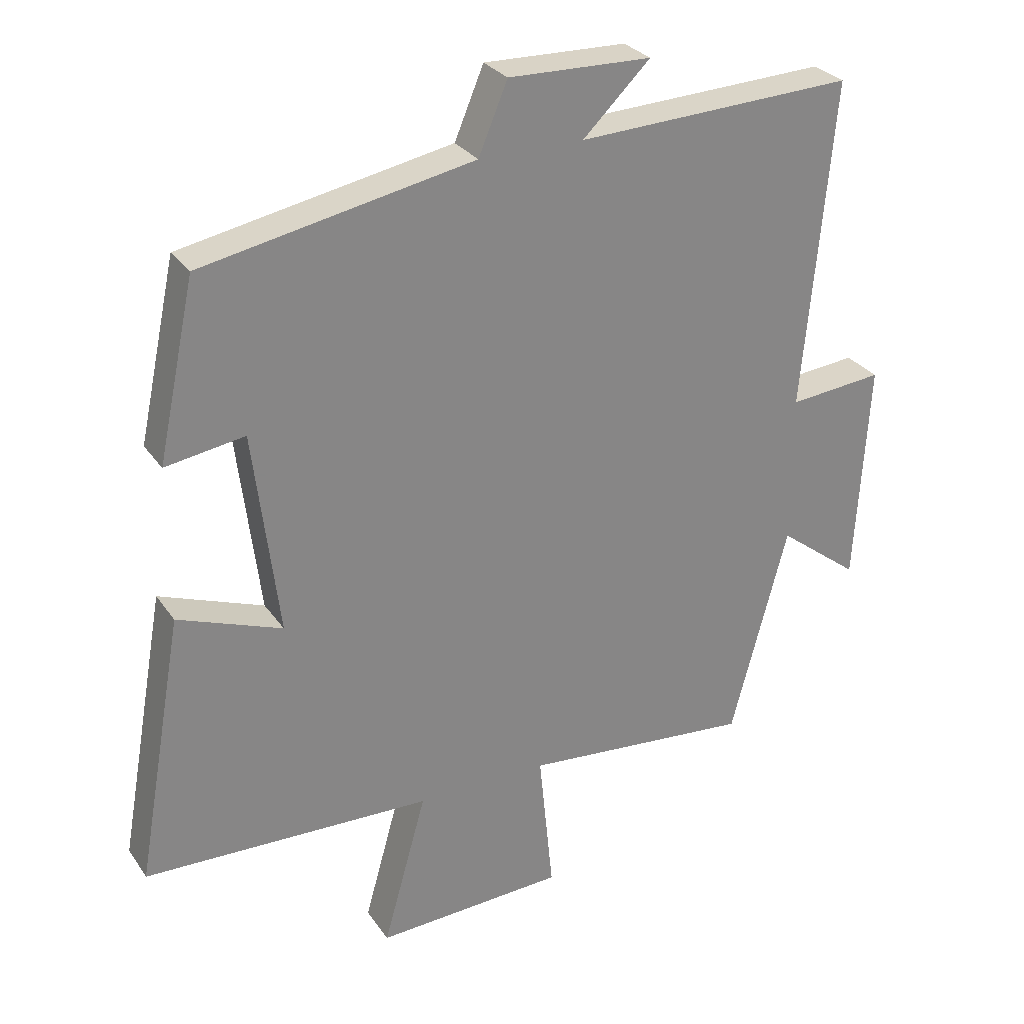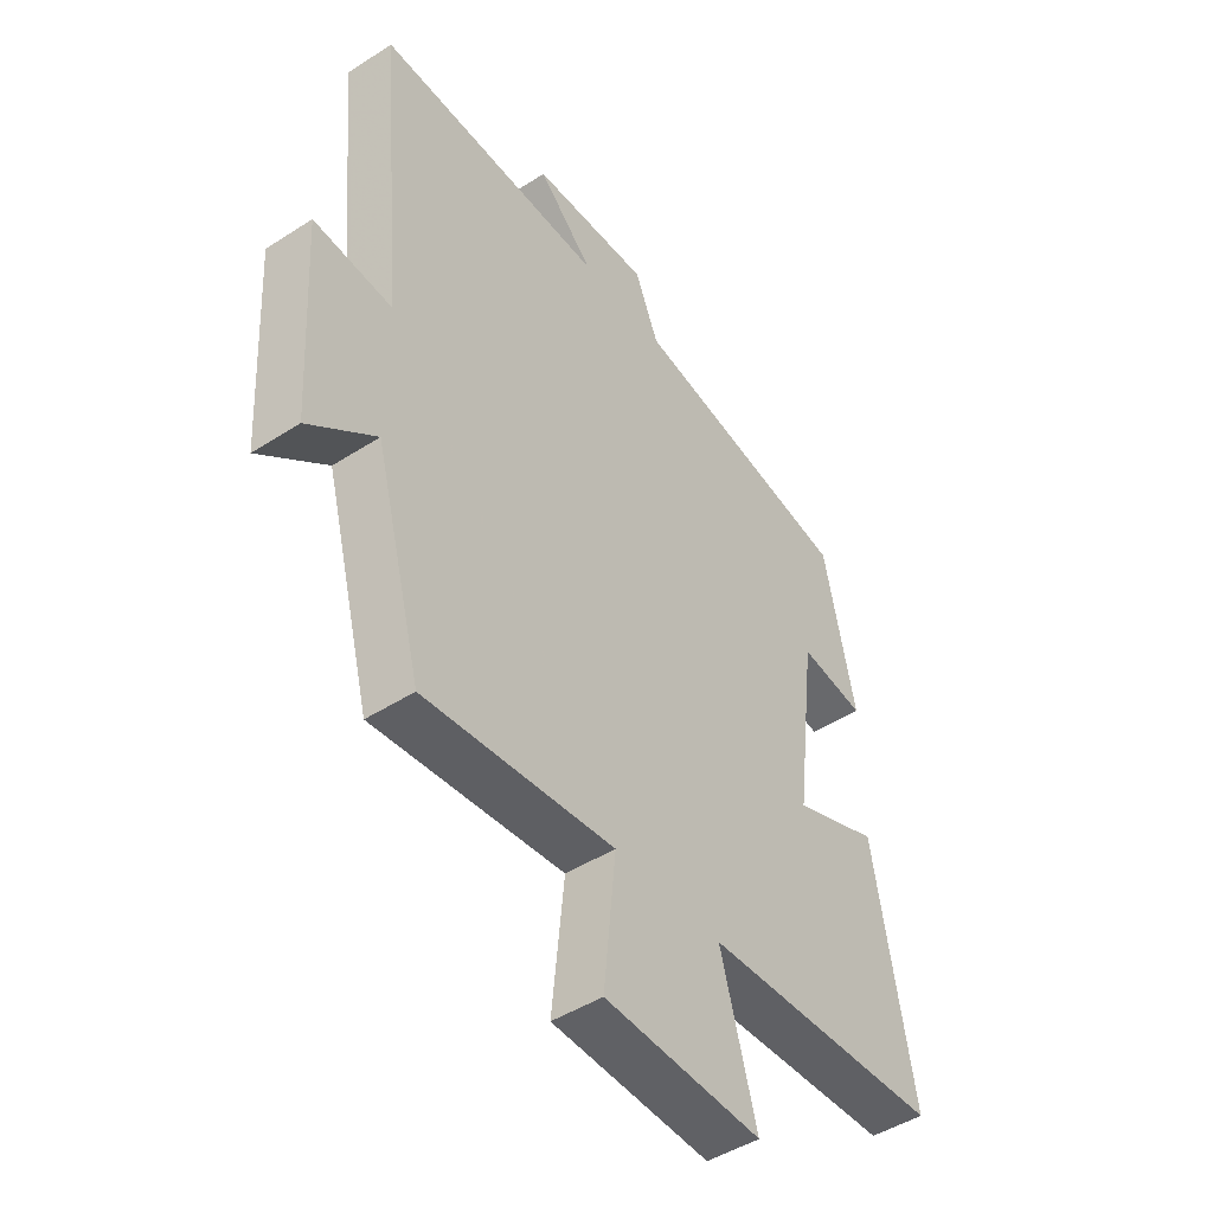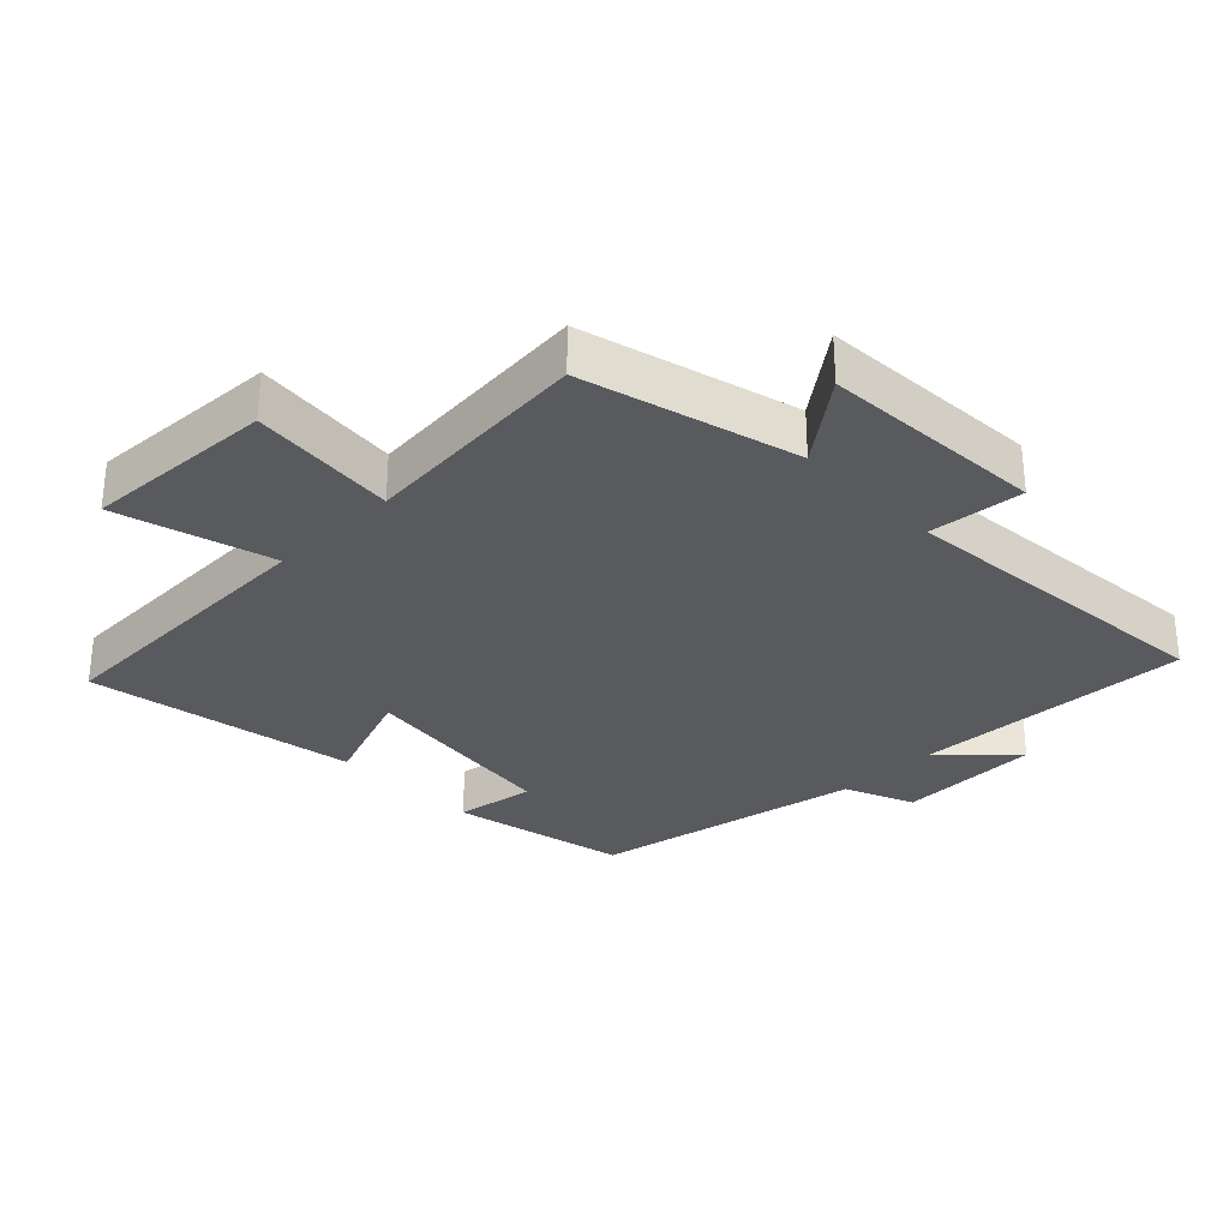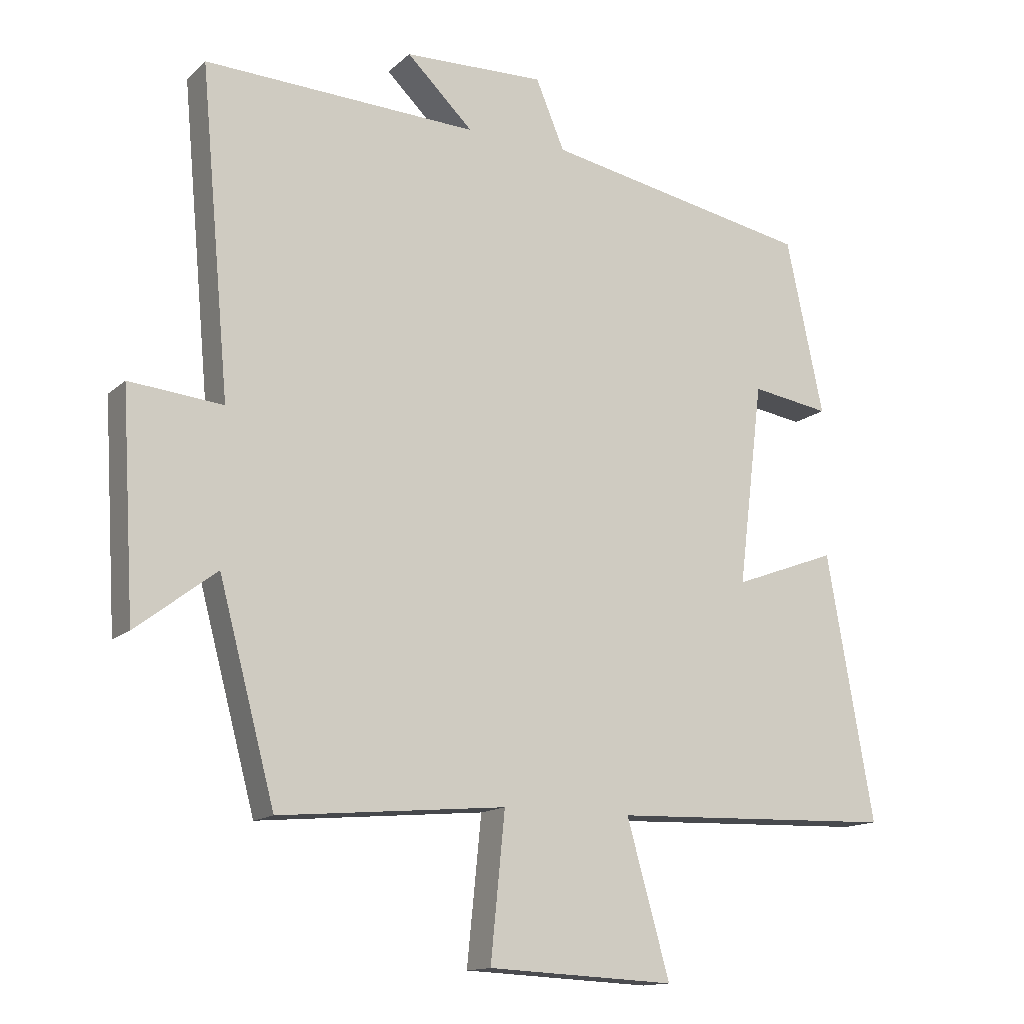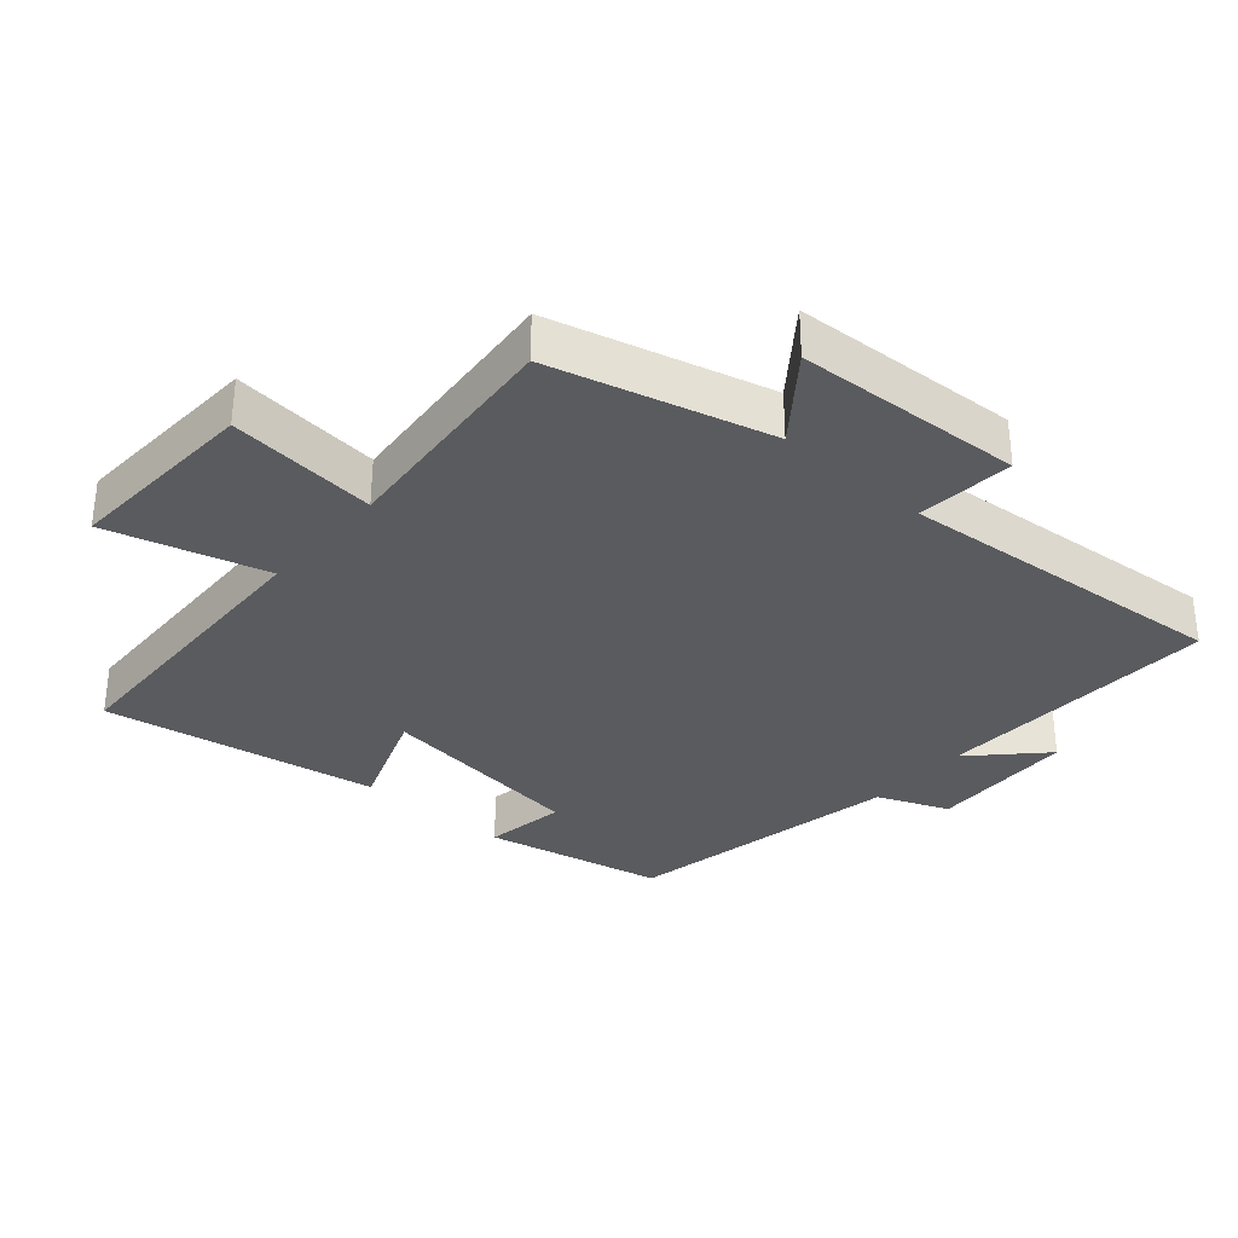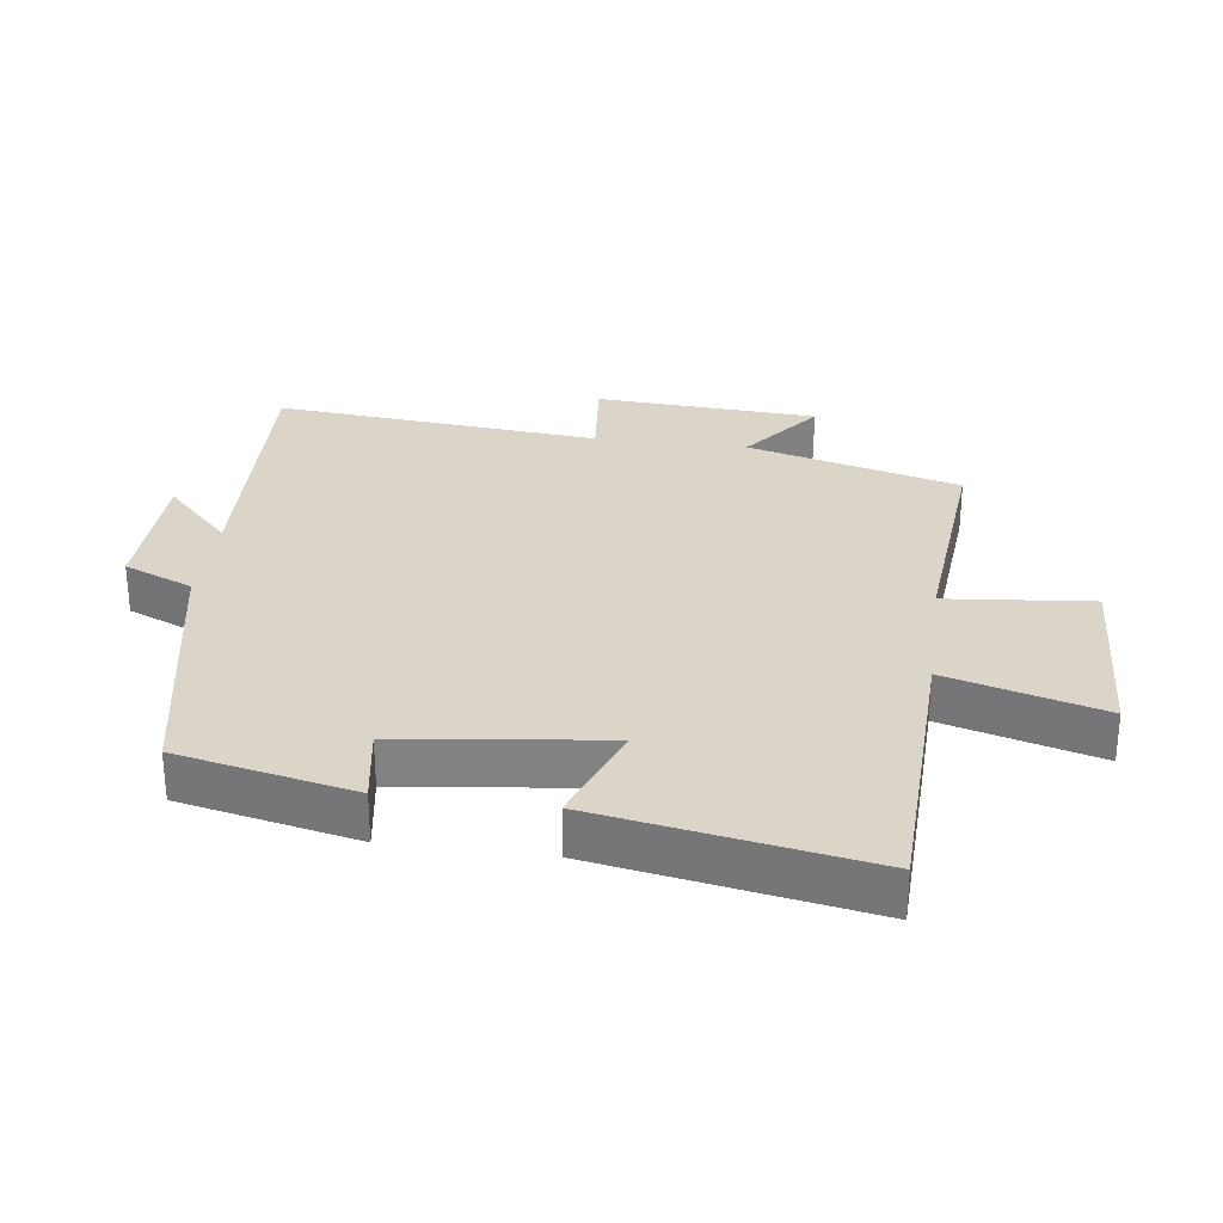
<metadata>
{"format":"obj","ext":"obj","renderer":"f3d","projection":"perspective","resolution":1024,"background":"white","views":[{"elev":28.7,"azim":152.3,"up":"+Z"},{"elev":-46.2,"azim":-53.6,"up":"+Z"},{"elev":-30.7,"azim":-135.7,"up":"+Y"},{"elev":-13.9,"azim":-28.7,"up":"+Z"},{"elev":-33.3,"azim":-131.2,"up":"+Y"},{"elev":29.3,"azim":97.6,"up":"+Y"}]}
</metadata>
<code>
v 0.572 0.07 -0.486
v 0.134 0.07 -0.5
v 0.2 0.07 -0.735
v -0.088 0.07 -0.721
v -0.066 0.07 -0.5
v -0.414 0.07 -0.531
v -0.5 0.07 -0.208
v -0.623 0.07 -0.302
v -0.643 0.07 0.036
v -0.5 0.07 0.022
v -0.545 0.07 0.518
v -0.125 0.07 0.5
v -0.227 0.07 0.599
v -0.011 0.07 0.605
v 0.033 0.07 0.5
v 0.443 0.07 0.421
v 0.5 0.07 0.154
v 0.38 0.07 0.173
v 0.342 0.07 -0.137
v 0.5 0.07 -0.078
v 0.572 0 -0.486
v 0.134 0 -0.5
v 0.2 0 -0.735
v -0.088 0 -0.721
v -0.066 0 -0.5
v -0.414 0 -0.531
v -0.5 0 -0.208
v -0.623 0 -0.302
v -0.643 0 0.036
v -0.5 0 0.022
v -0.545 0 0.518
v -0.125 0 0.5
v -0.227 0 0.599
v -0.011 0 0.605
v 0.033 0 0.5
v 0.443 0 0.421
v 0.5 0 0.154
v 0.38 0 0.173
v 0.342 0 -0.137
v 0.5 0 -0.078
f 19 20 1 2
f 18 19 2
f 15 16 17 18
f 15 18 2
f 12 13 14 15
f 12 15 2
f 10 11 12 2
f 7 8 9 10
f 5 6 7 10
f 5 10 2 3
f 3 4 5
f 22 21 40 39
f 22 39 38
f 38 37 36 35
f 22 38 35
f 35 34 33 32
f 22 35 32
f 22 32 31 30
f 30 29 28 27
f 30 27 26 25
f 23 22 30 25
f 25 24 23
f 1 21 22 2
f 2 22 23 3
f 3 23 24 4
f 4 24 25 5
f 5 25 26 6
f 6 26 27 7
f 7 27 28 8
f 8 28 29 9
f 9 29 30 10
f 10 30 31 11
f 11 31 32 12
f 12 32 33 13
f 13 33 34 14
f 14 34 35 15
f 15 35 36 16
f 16 36 37 17
f 17 37 38 18
f 18 38 39 19
f 19 39 40 20
f 20 40 21 1

</code>
